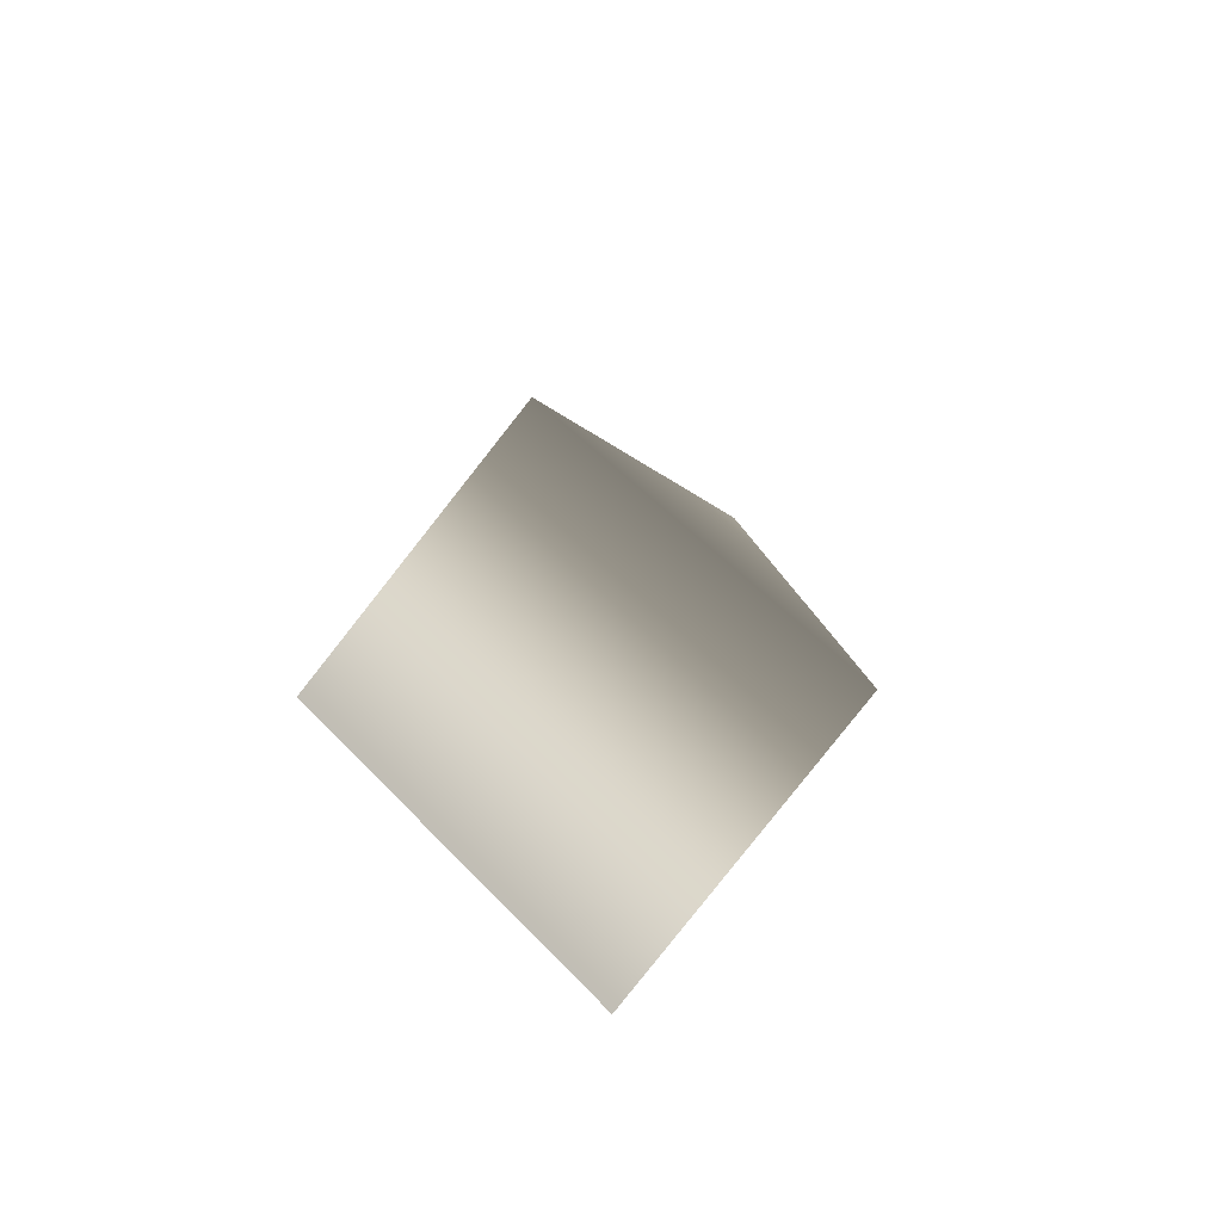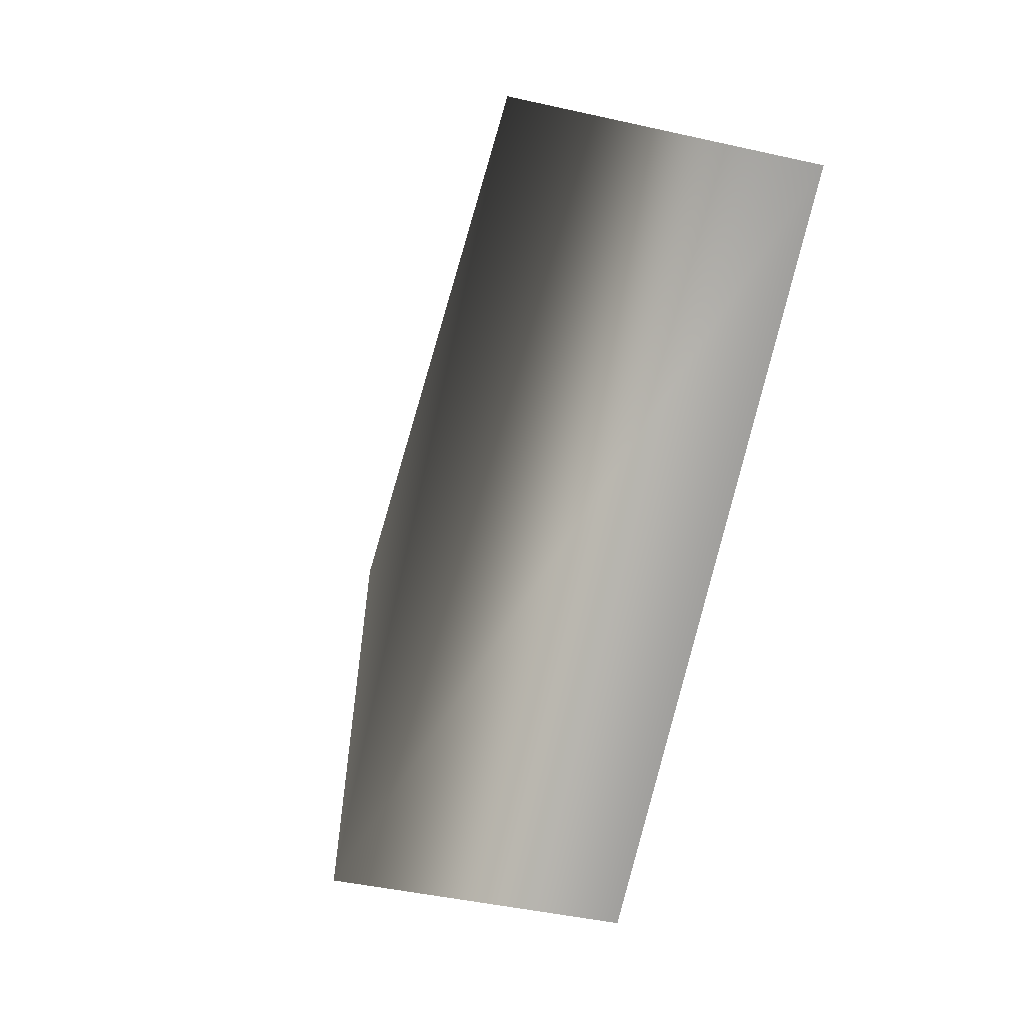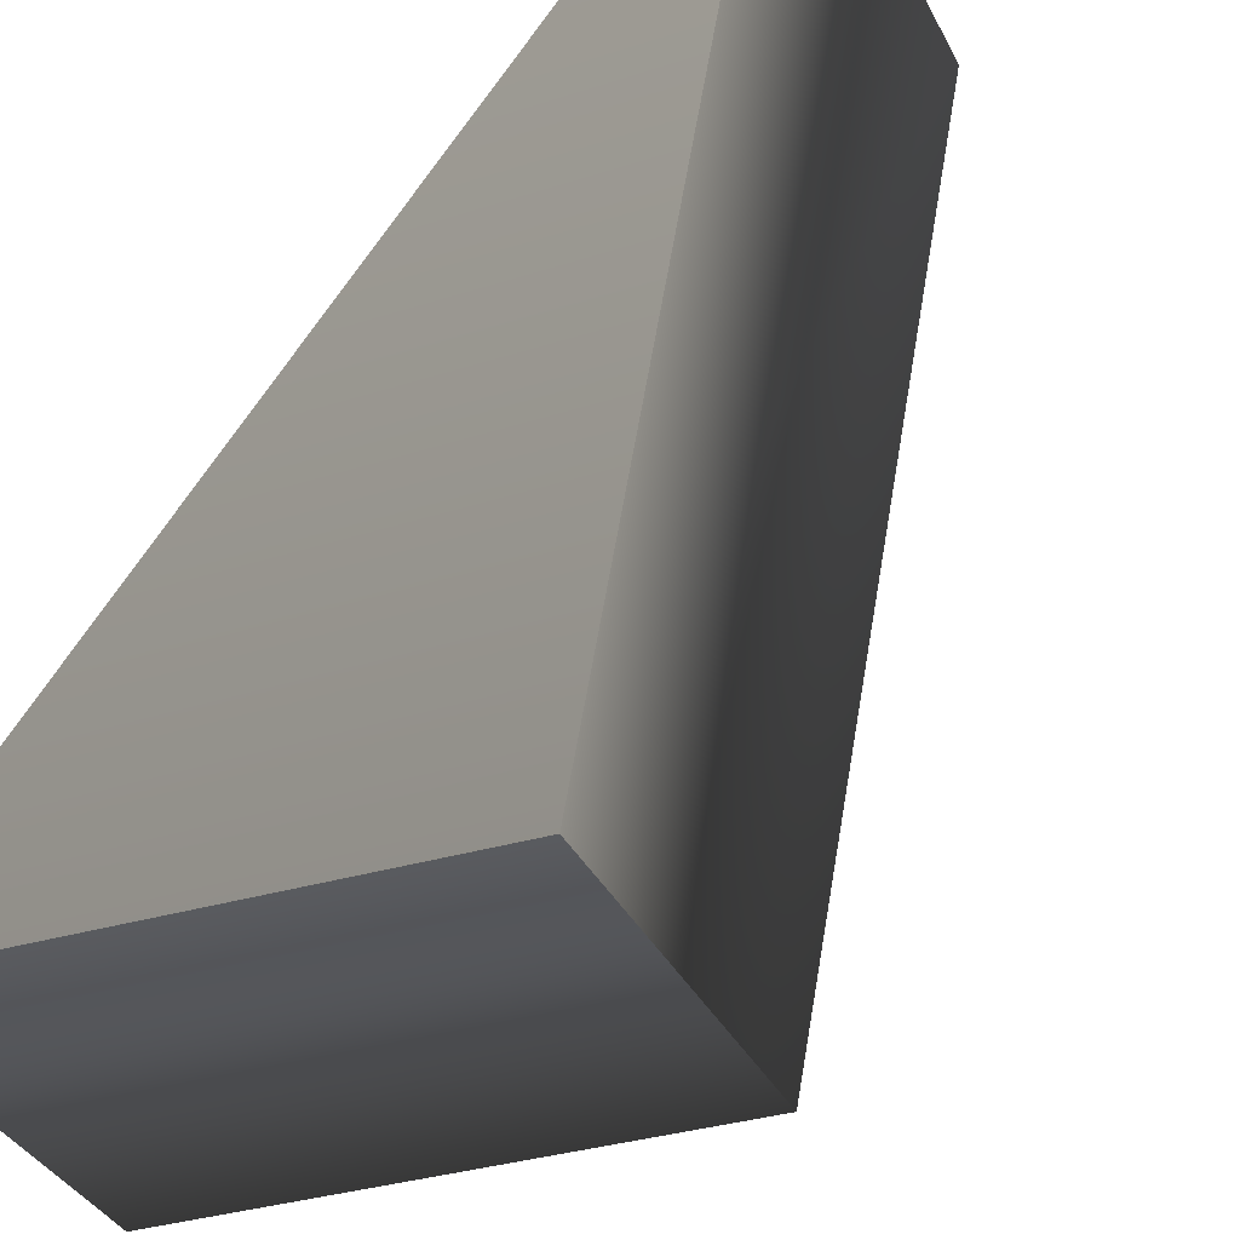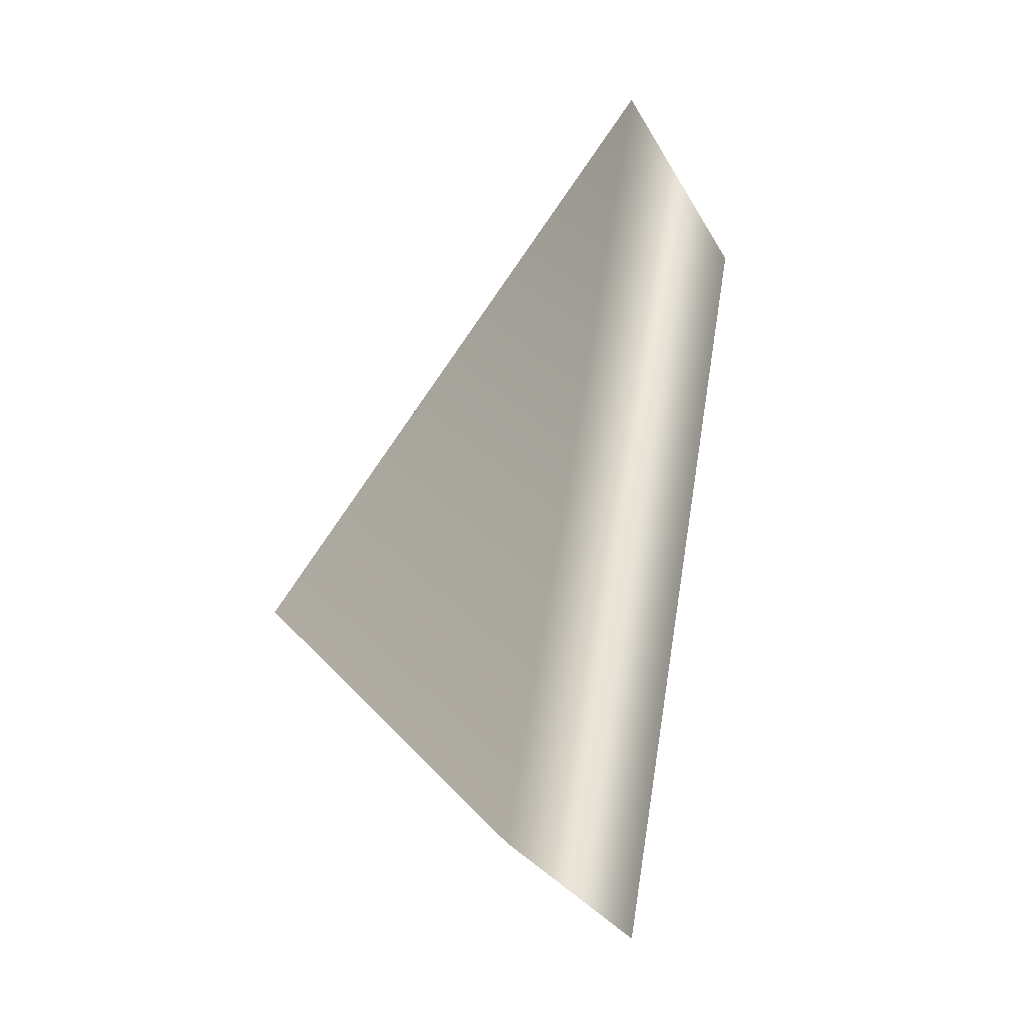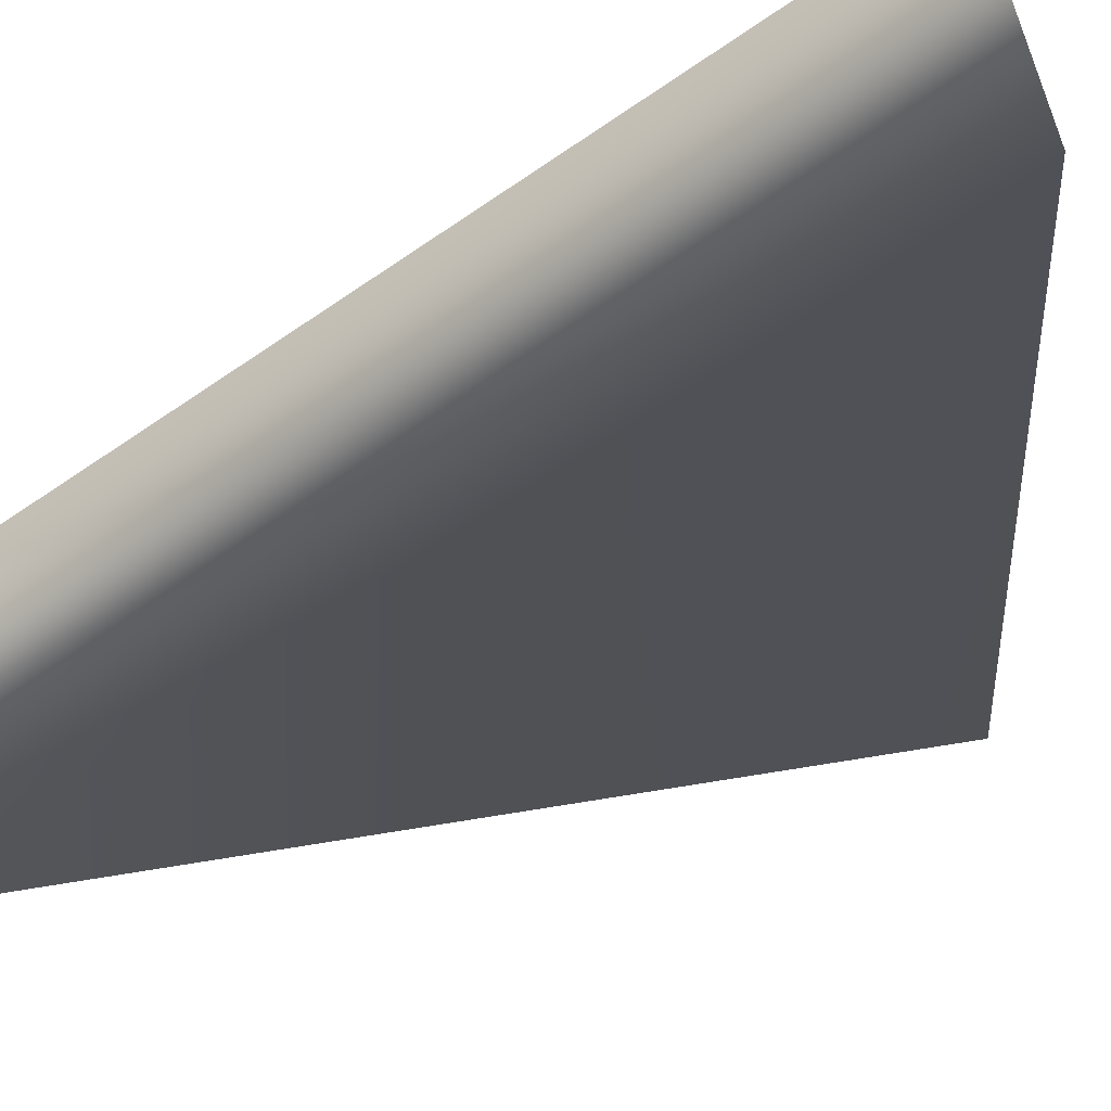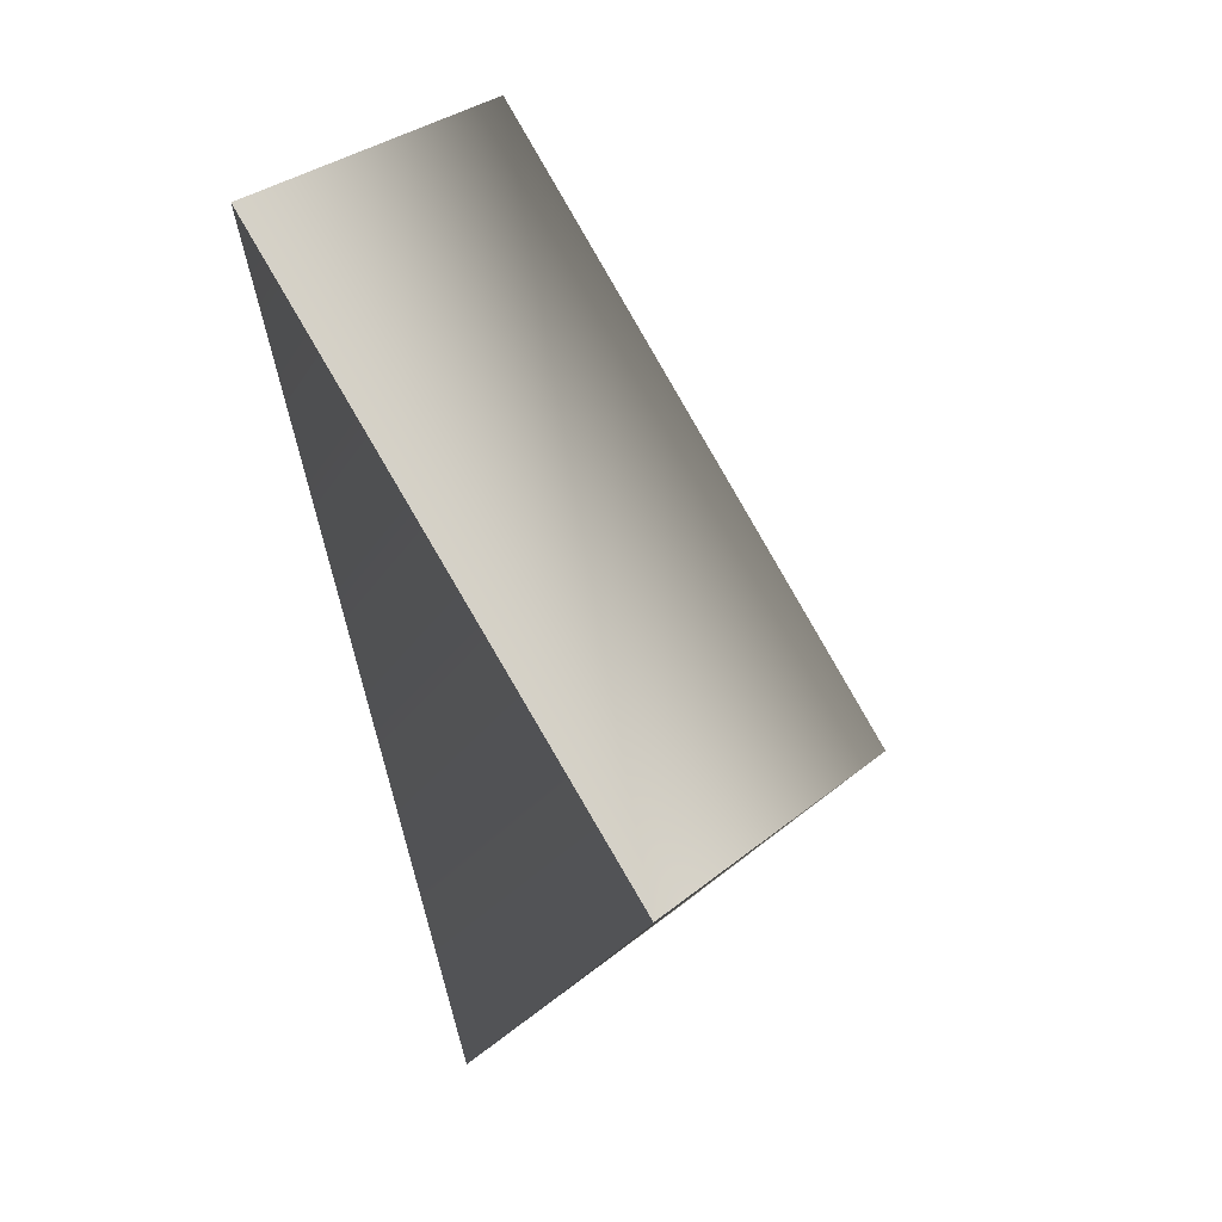
<metadata>
{"format":"obj","ext":"obj","renderer":"f3d","projection":"perspective","resolution":1024,"background":"white","views":[{"elev":-66.7,"azim":-58.5,"up":"+Z"},{"elev":14.6,"azim":64.4,"up":"+Z"},{"elev":61.2,"azim":-136.8,"up":"+Y"},{"elev":-16.0,"azim":5.8,"up":"+Z"},{"elev":-75.9,"azim":133.1,"up":"+Y"},{"elev":17.0,"azim":-155.4,"up":"+Z"}]}
</metadata>
<code>
g shard_10
v -0.006382 0.0025 -0.005217
v 0.006382 0.0025 0.01389
v 0.002287 -0.0025 -0.01389
v -0.006382 0.0025 -0.005217
v 0.00299 -0.007312 0.01615
v 0.006382 0.0025 0.01389
v -0.009775 -0.007312 -0.00295
v -0.001106 -0.01231 -0.01162
v 0.006382 0.0025 0.01389
v 0.002287 -0.0025 -0.01389
v 0.002287 -0.0025 -0.01389
v -0.006382 0.0025 -0.005217
g shard_10_0
f 3 2 1
f 6 5 4
f 5 7 4
f 5 8 7
f 8 5 9
f 10 8 9
f 7 8 11
f 12 7 11

</code>
